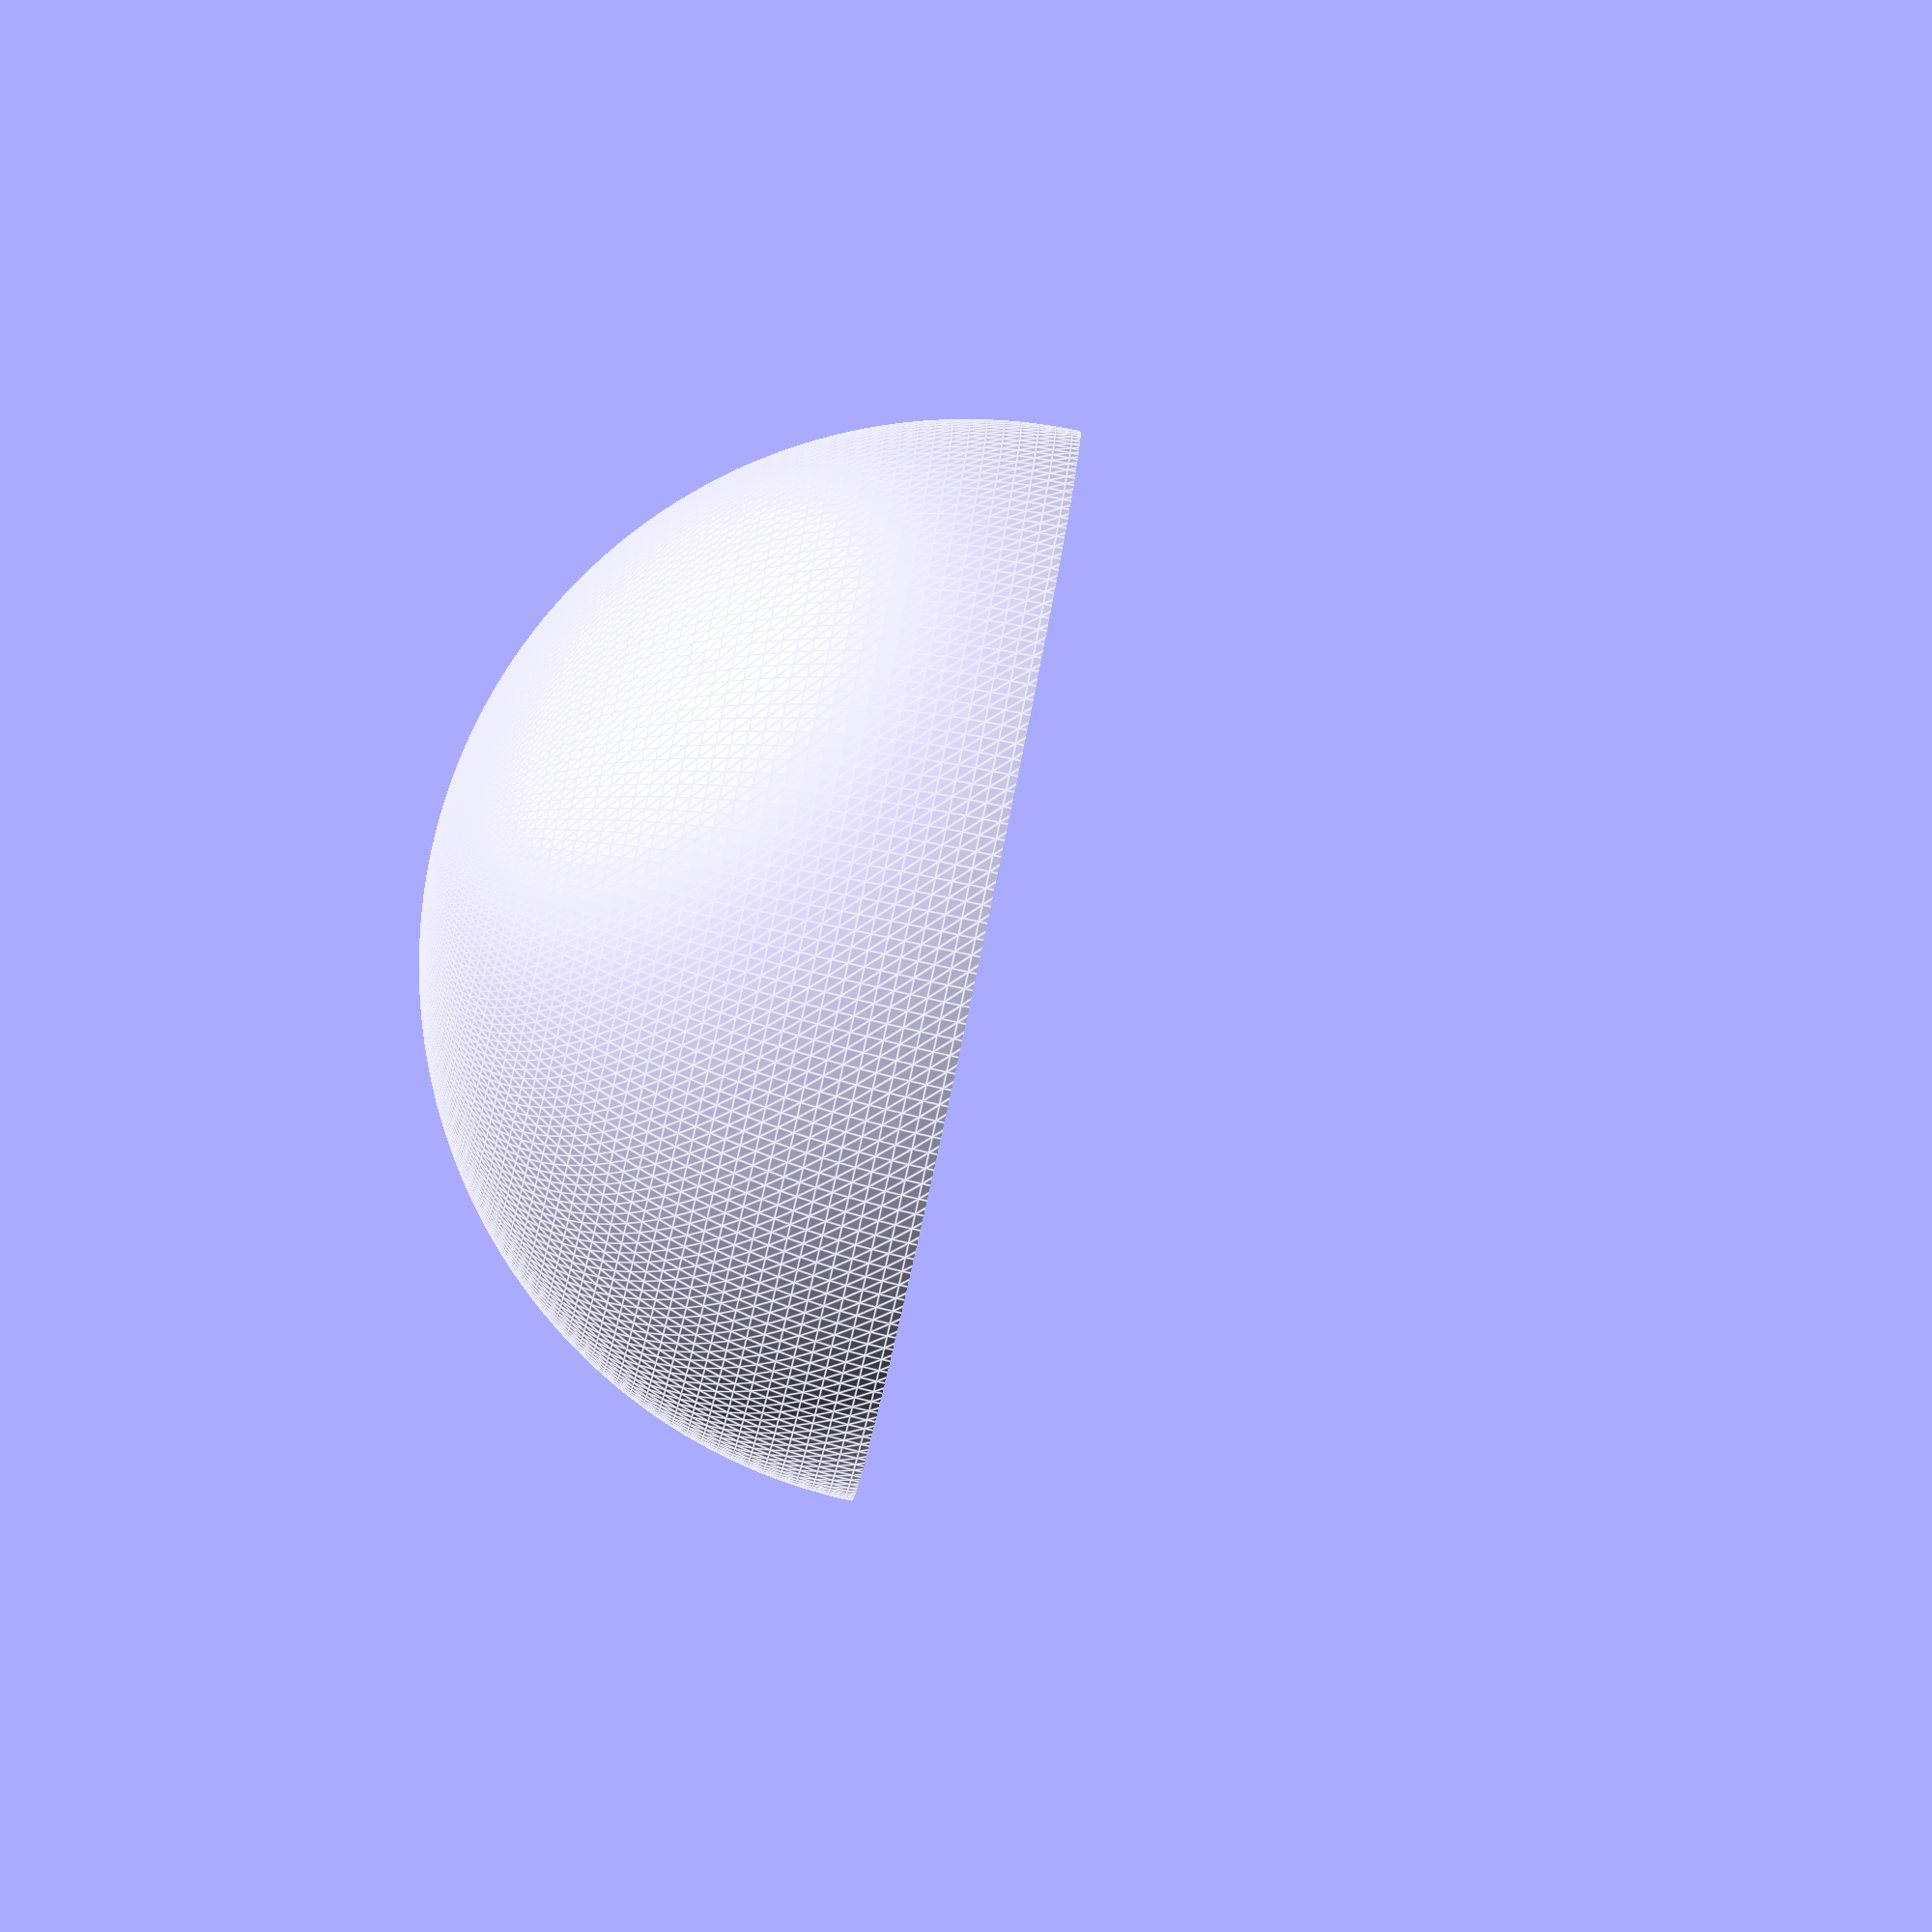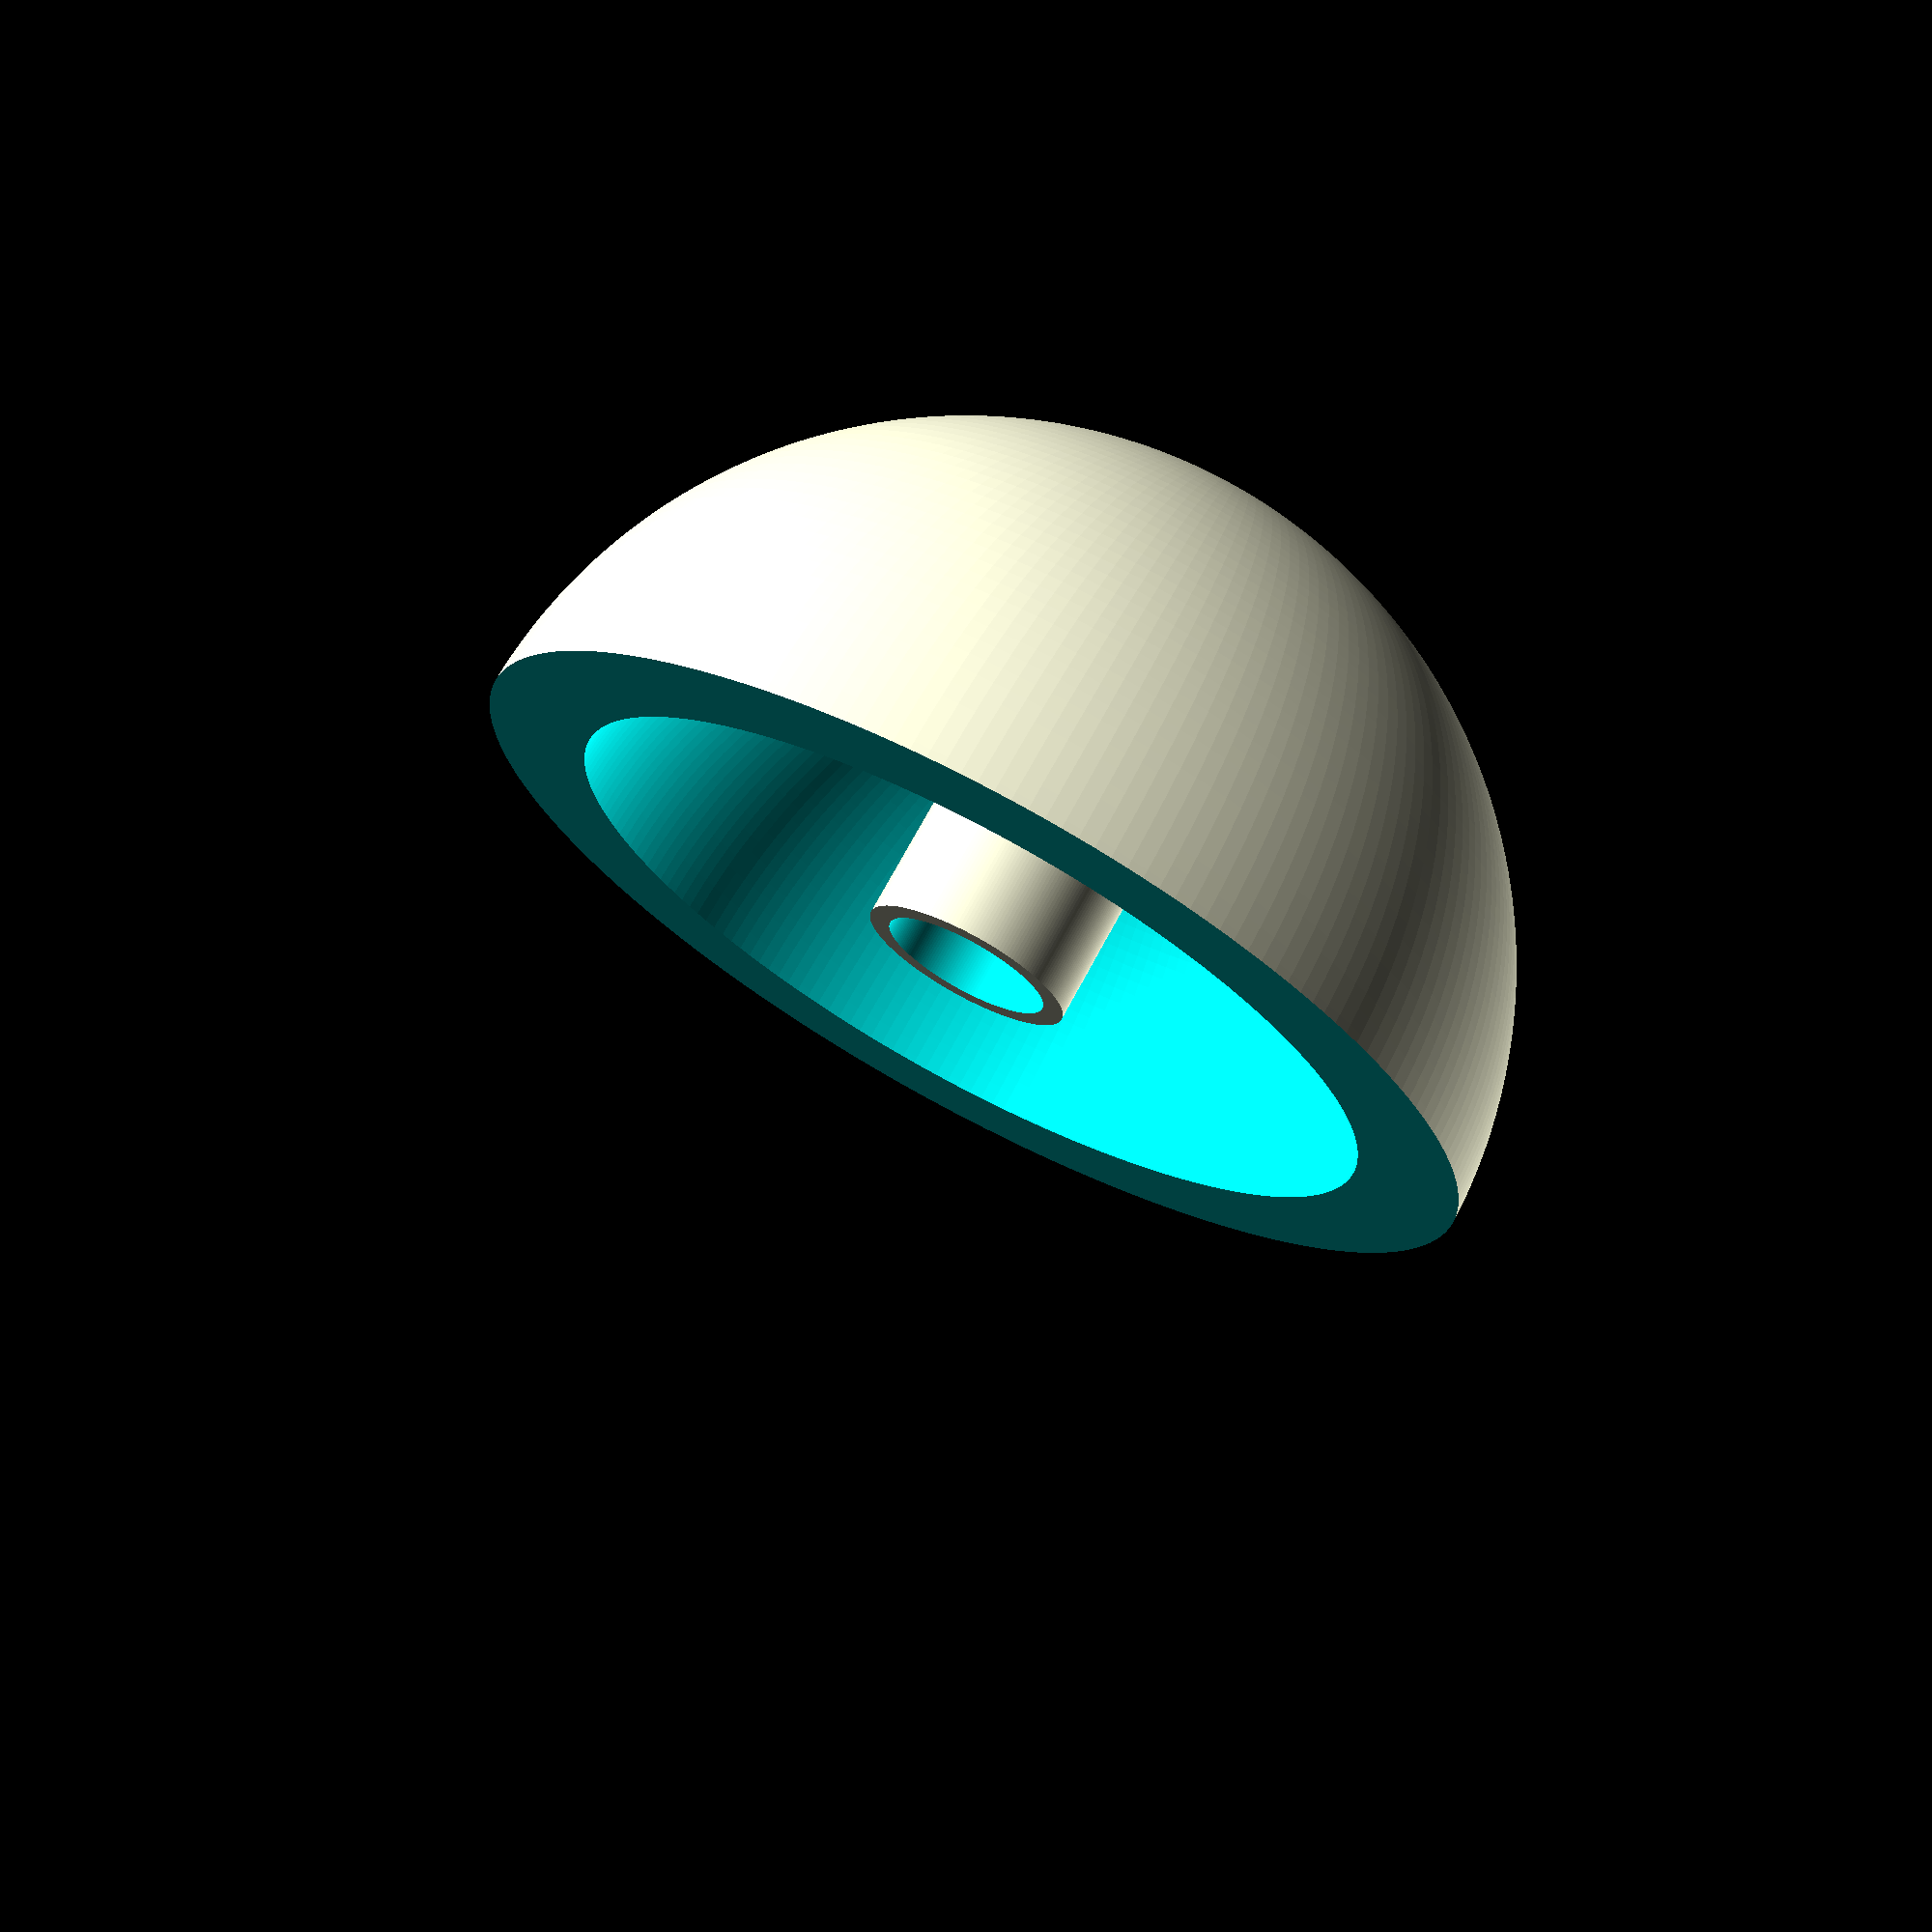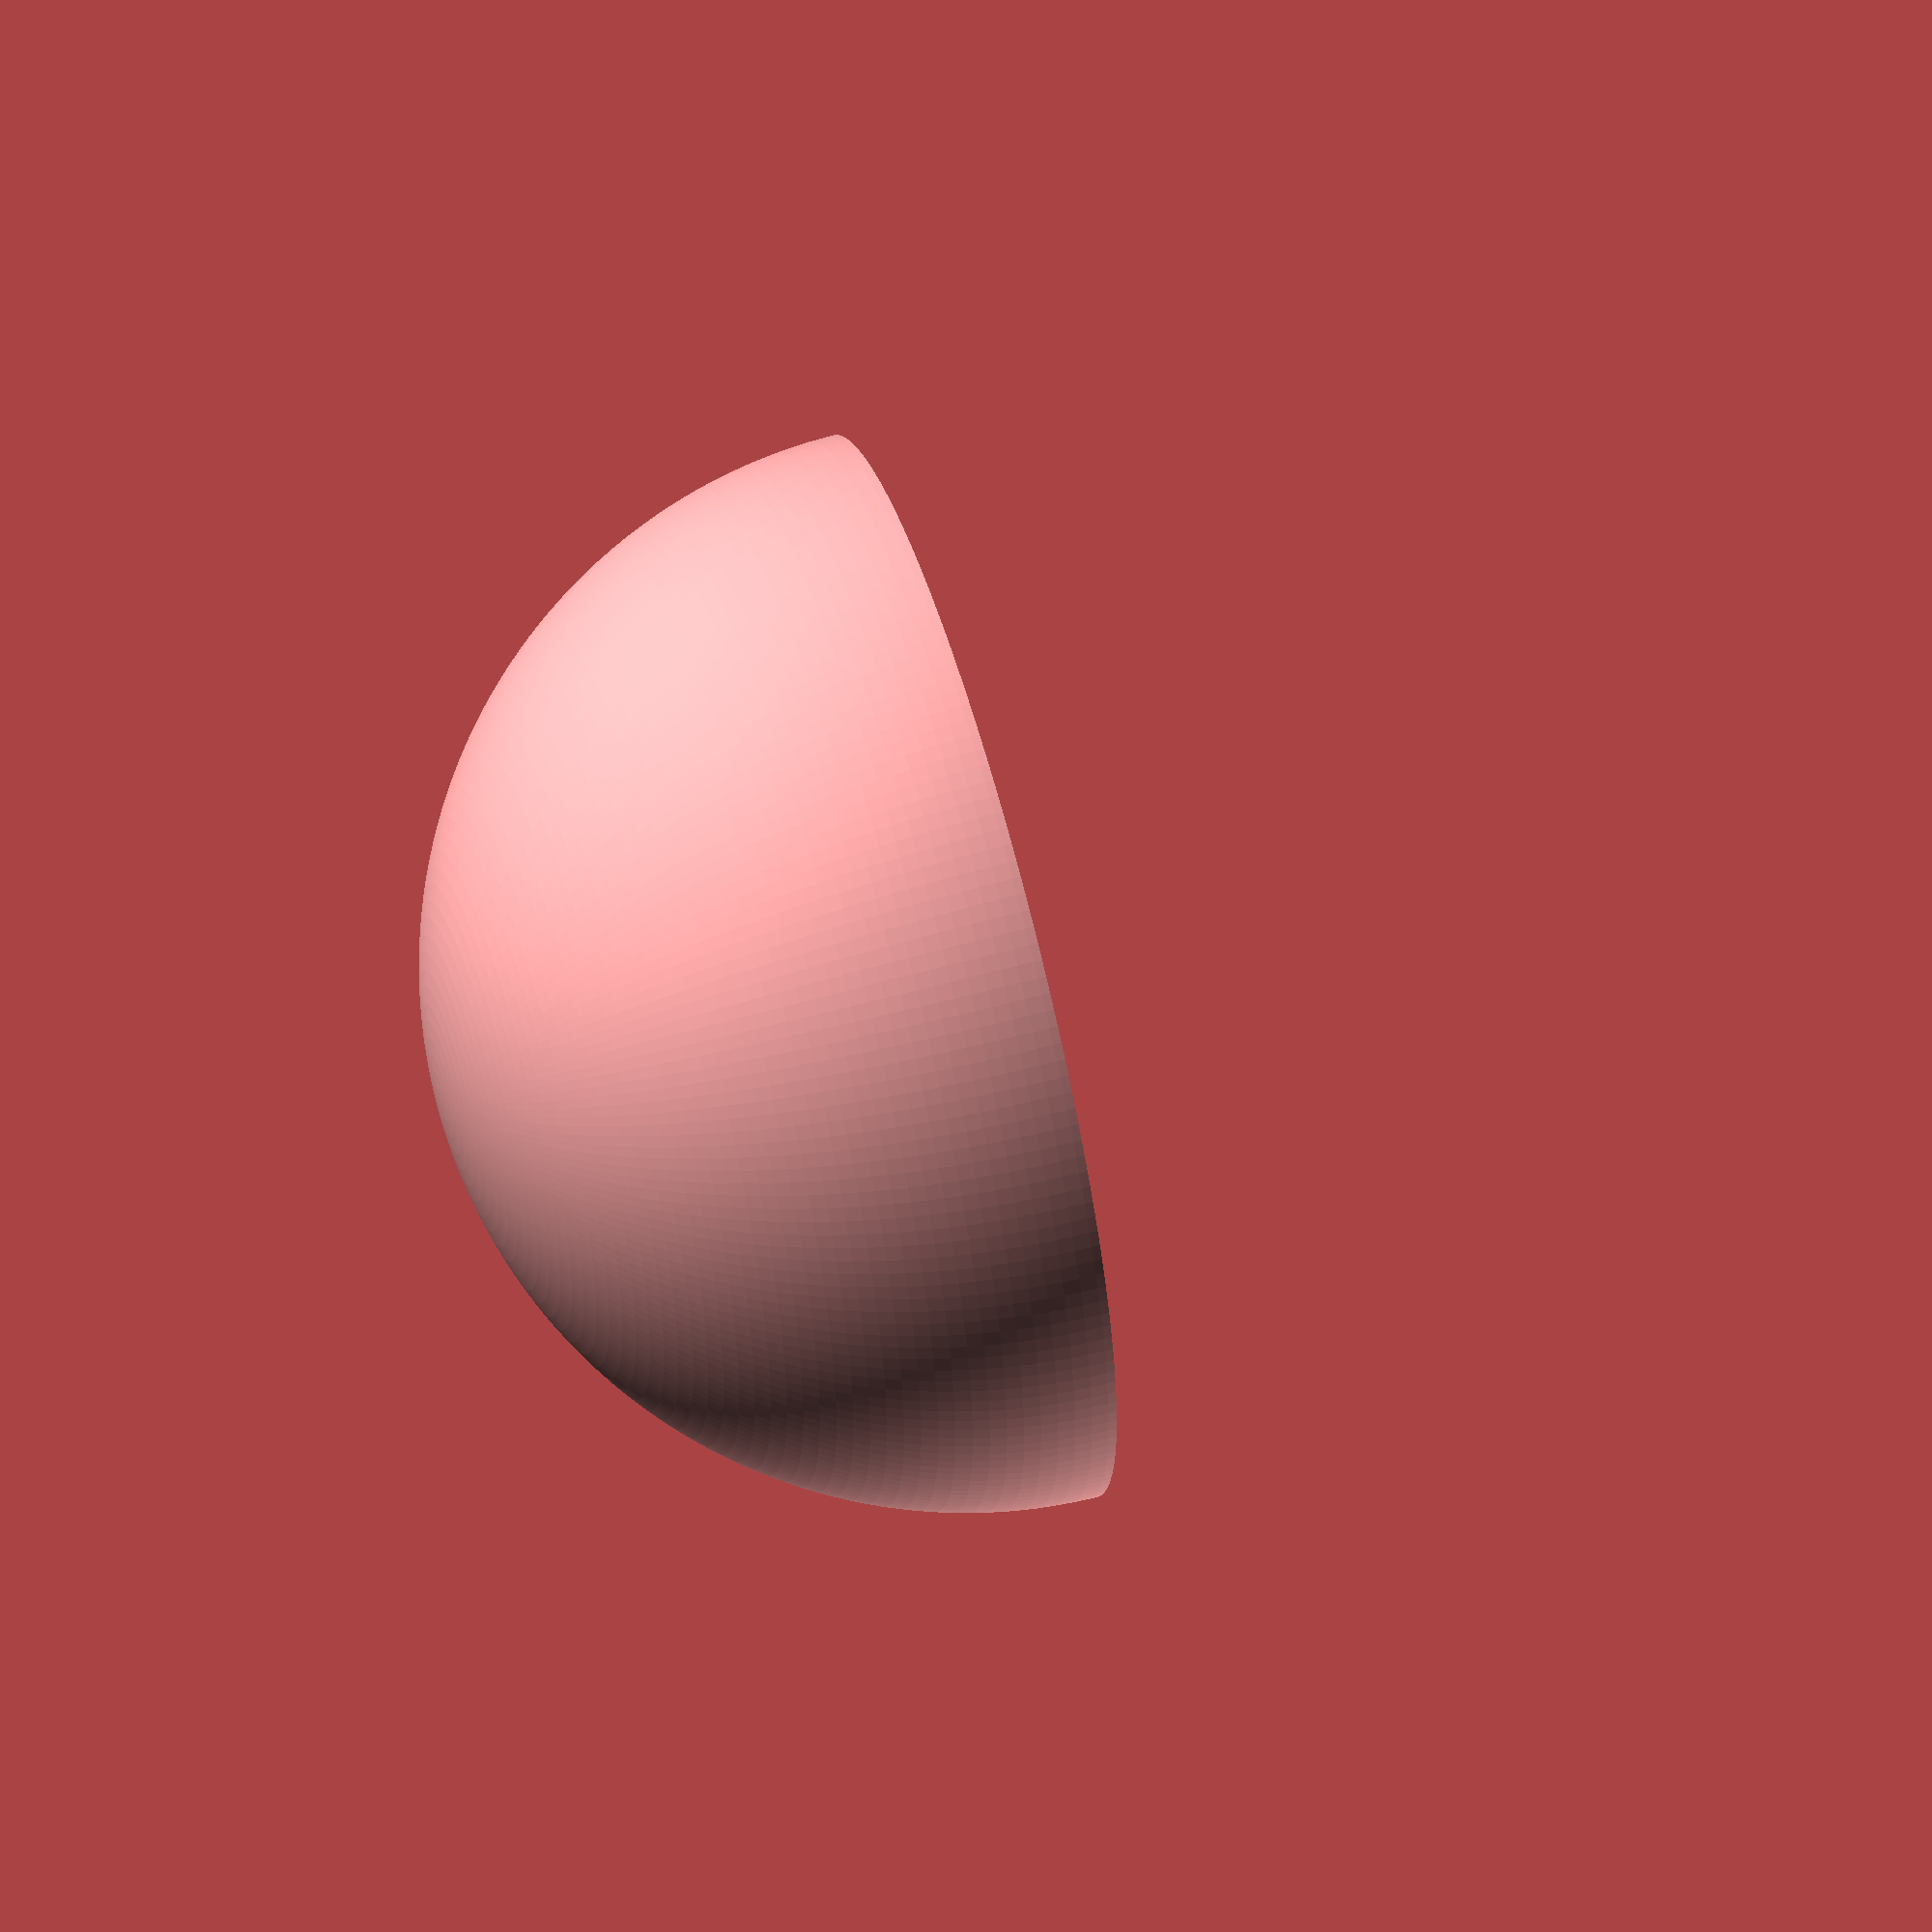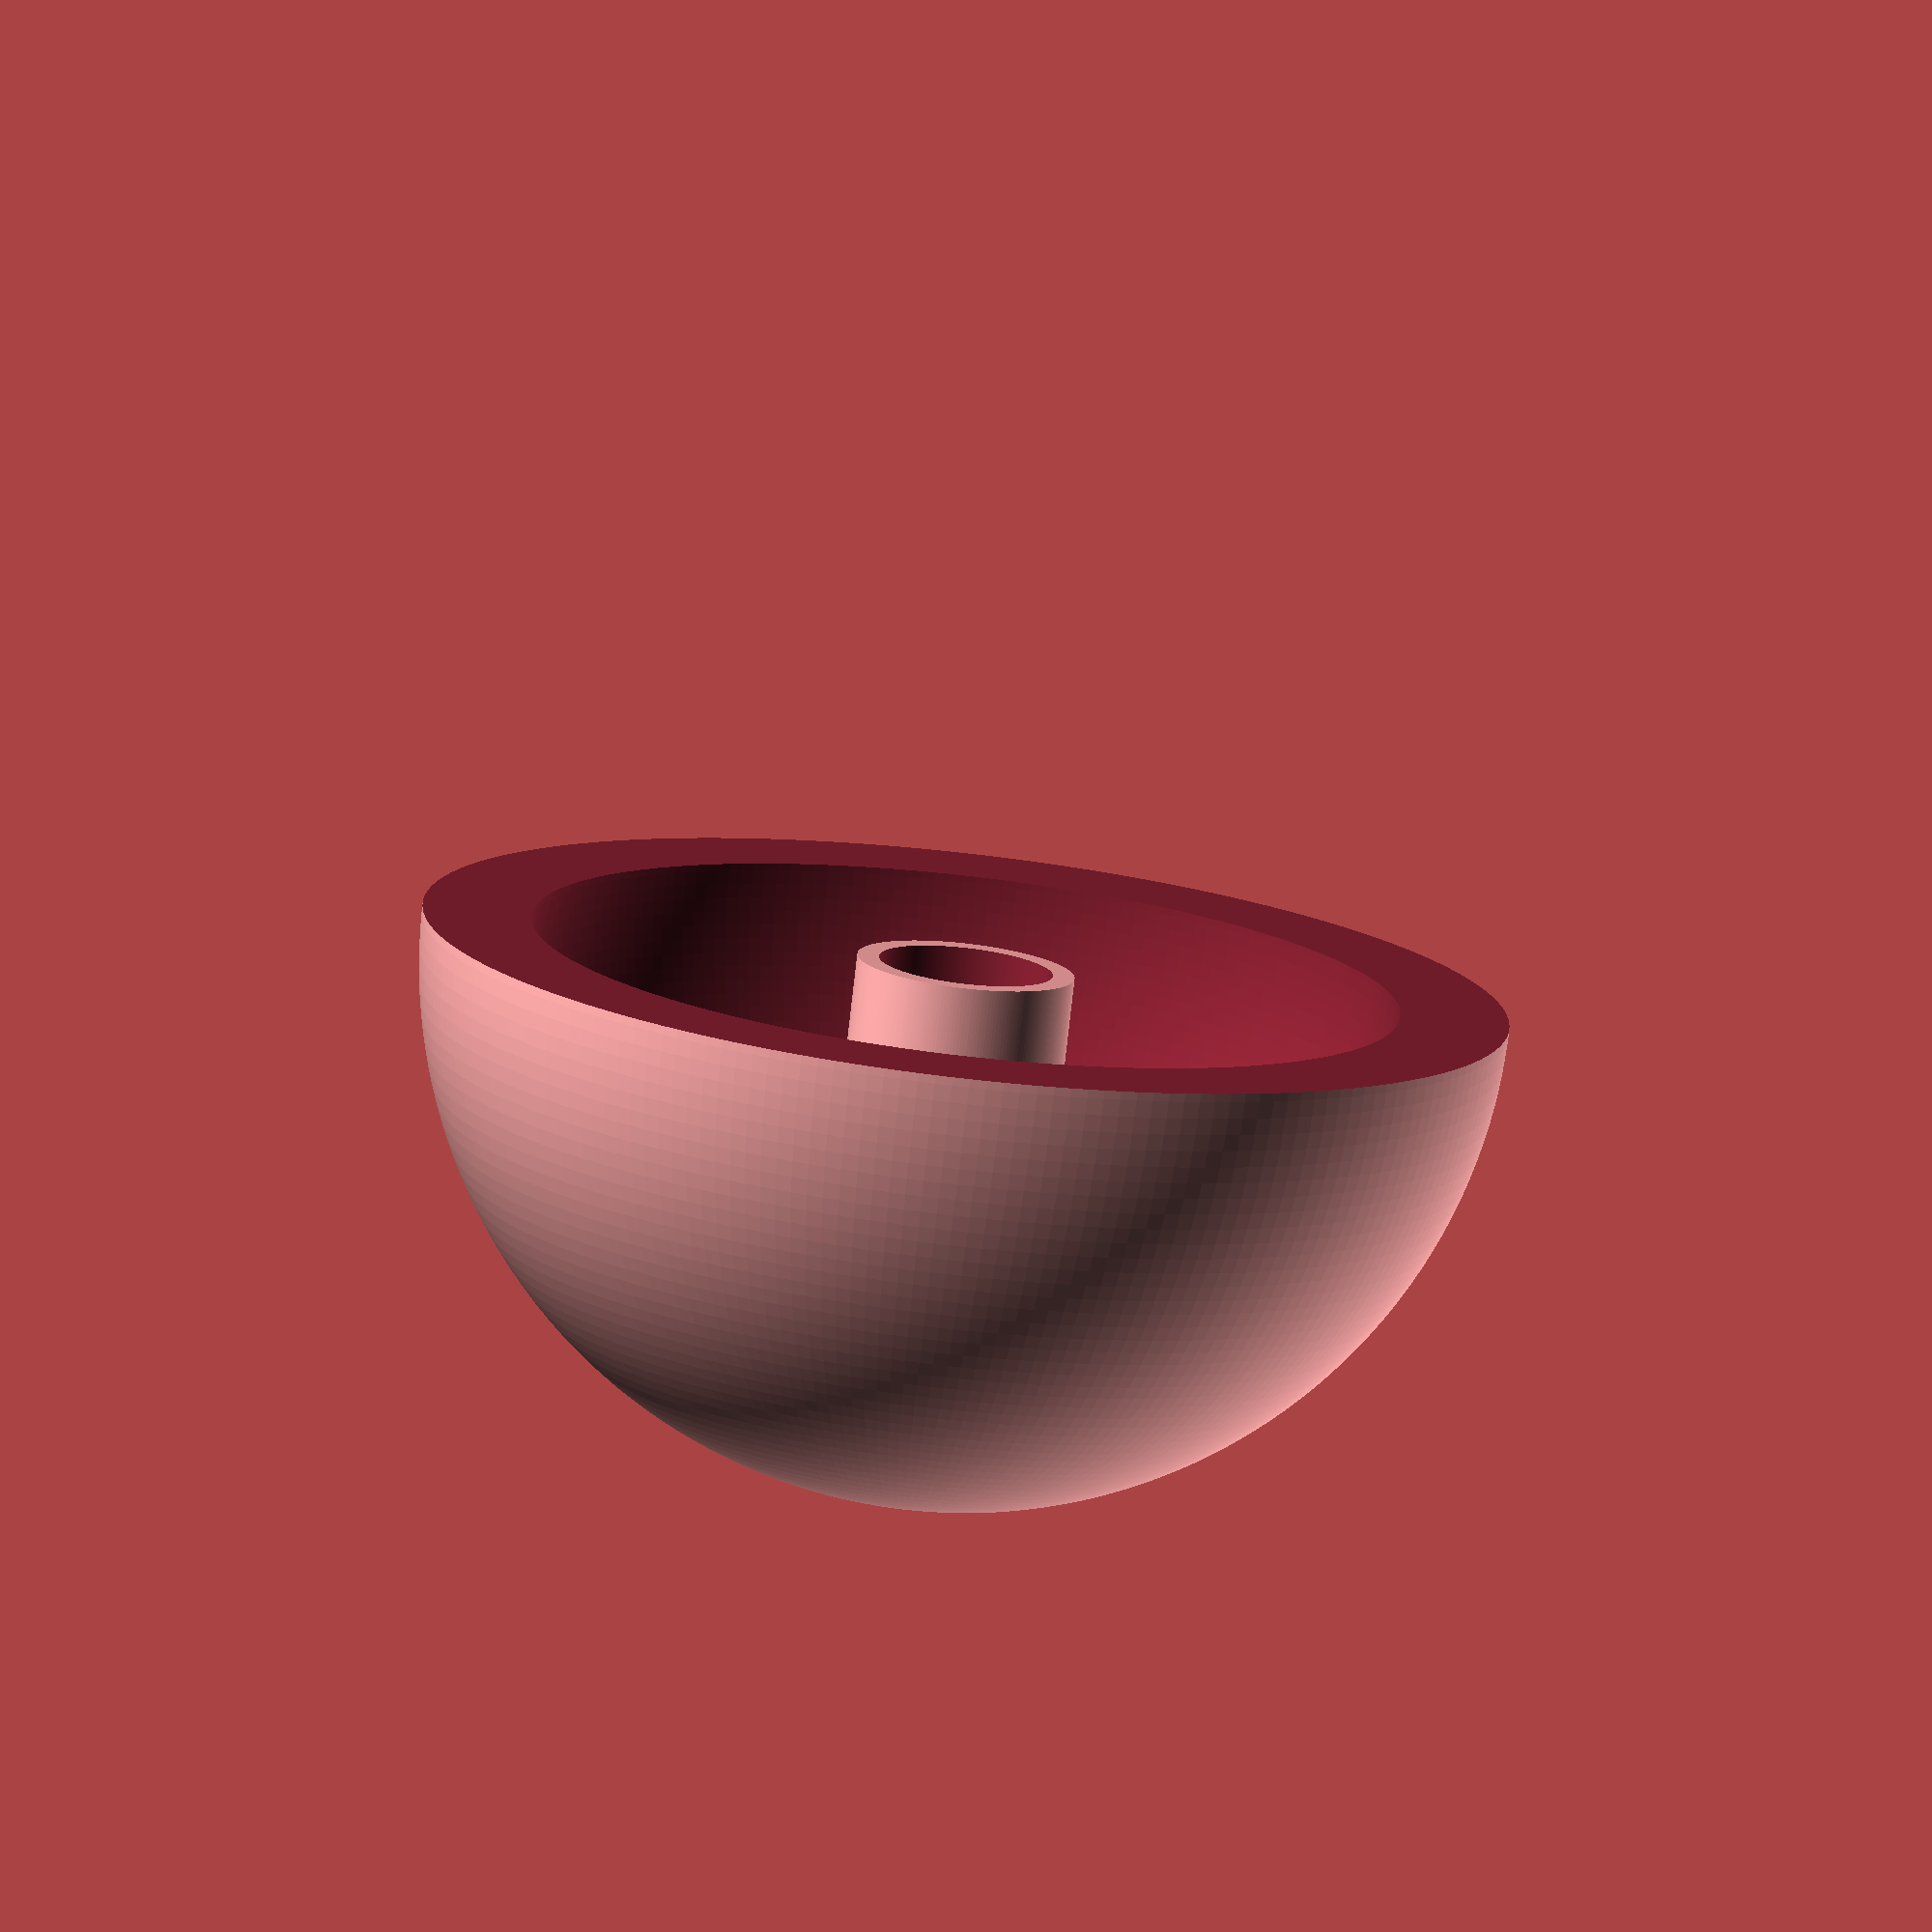
<openscad>
union(){
    difference()
    {
        sphere(25.0, $fn=200);
        translate([-30,-30,-30]) cube([60.0, 60.0, 30.0]);
        sphere(20.0, $fn=200);
    }
    difference() {
        cylinder(20.0, r=5.0, $fn=200);
        translate([0,0,-1]) cylinder(10.0, r=4.0, $fn=200);
    }
}
</openscad>
<views>
elev=84.0 azim=23.5 roll=77.9 proj=o view=edges
elev=108.0 azim=252.6 roll=331.7 proj=p view=solid
elev=300.0 azim=78.9 roll=74.0 proj=o view=wireframe
elev=78.1 azim=310.0 roll=173.5 proj=o view=solid
</views>
